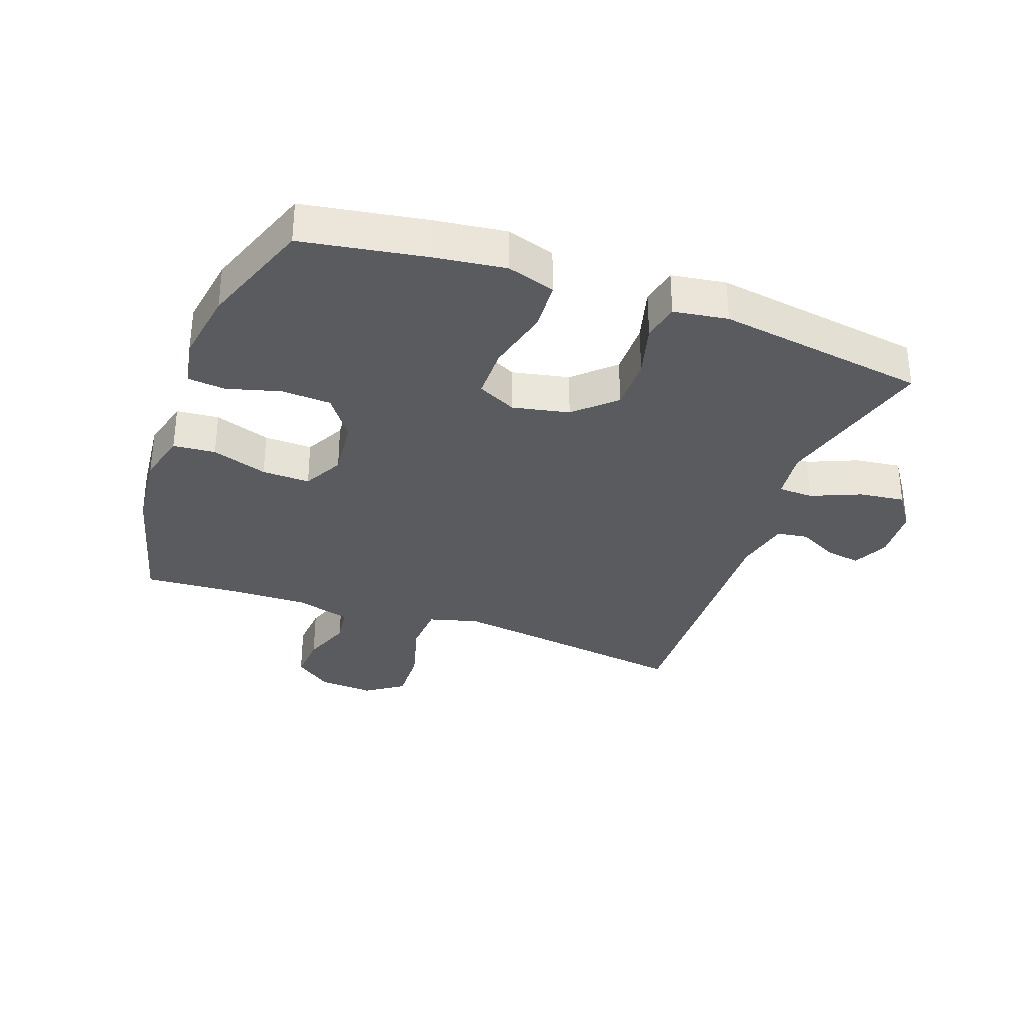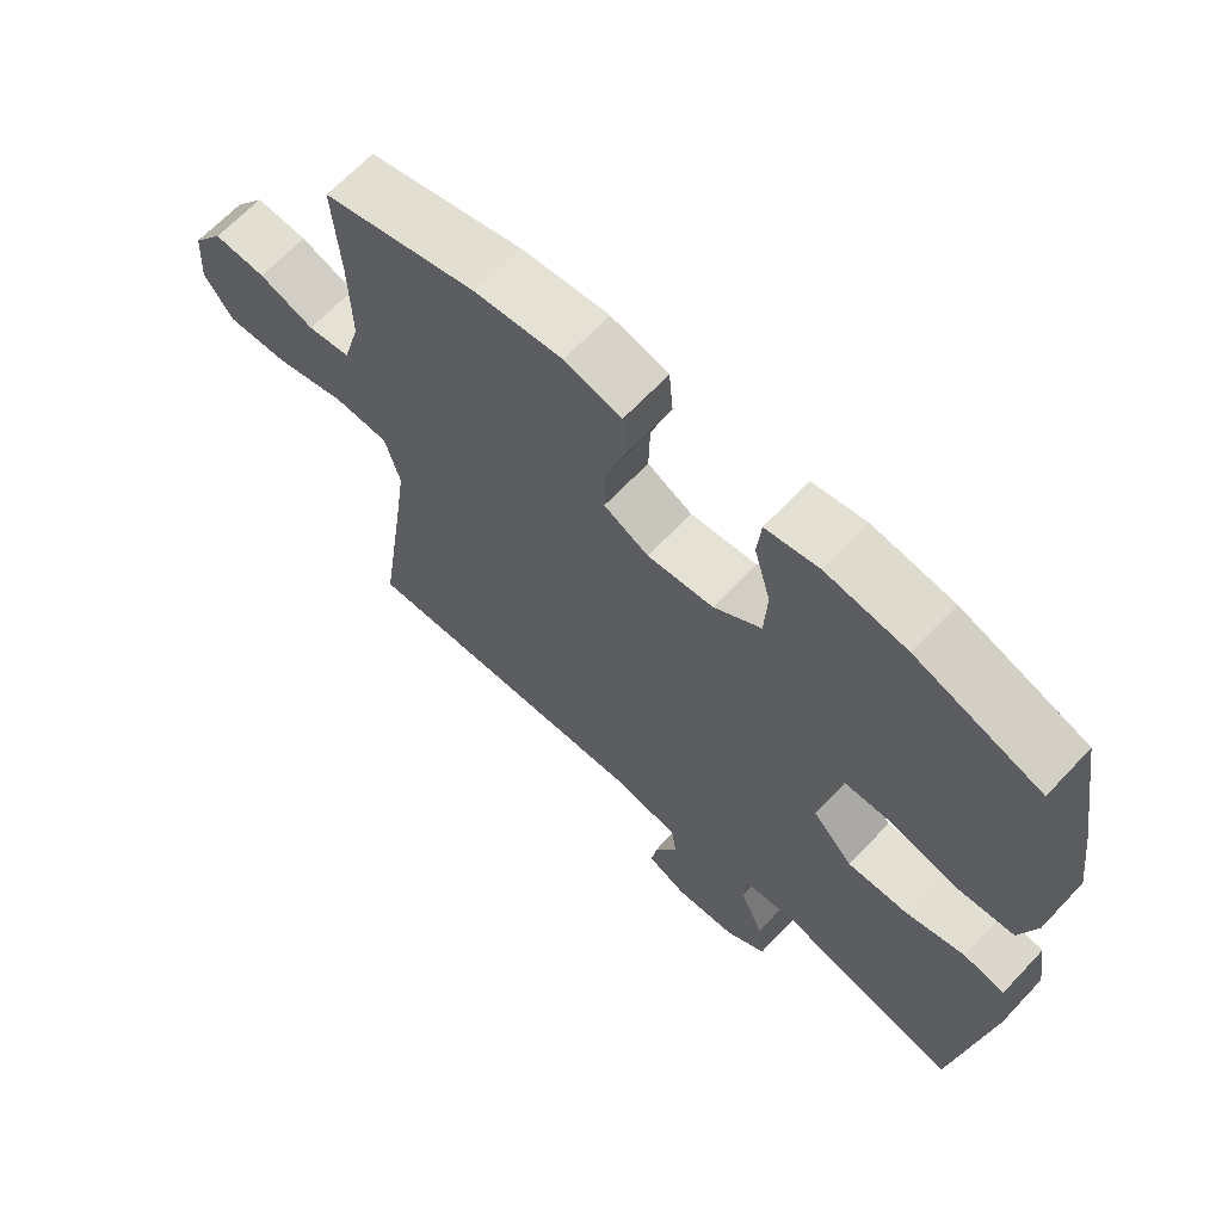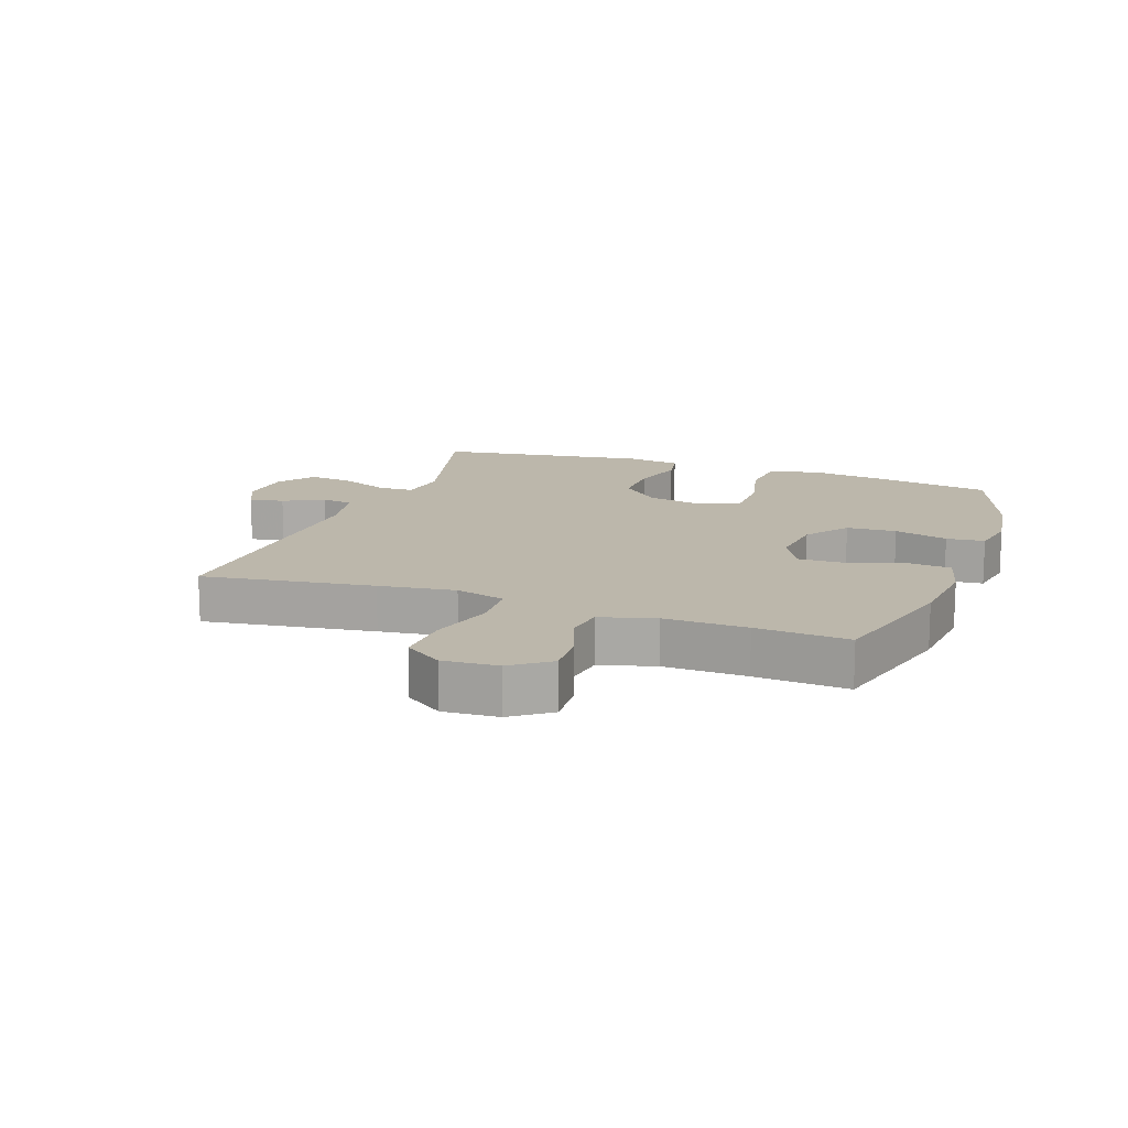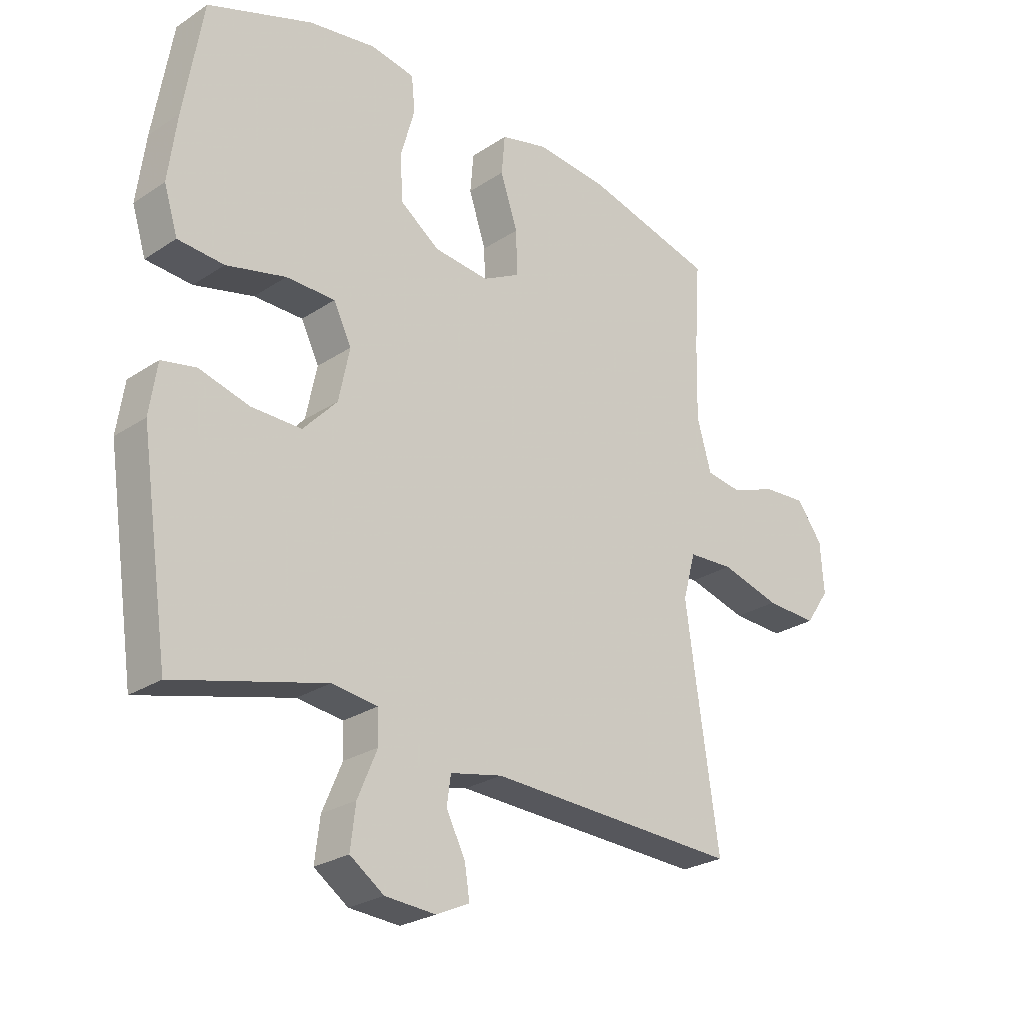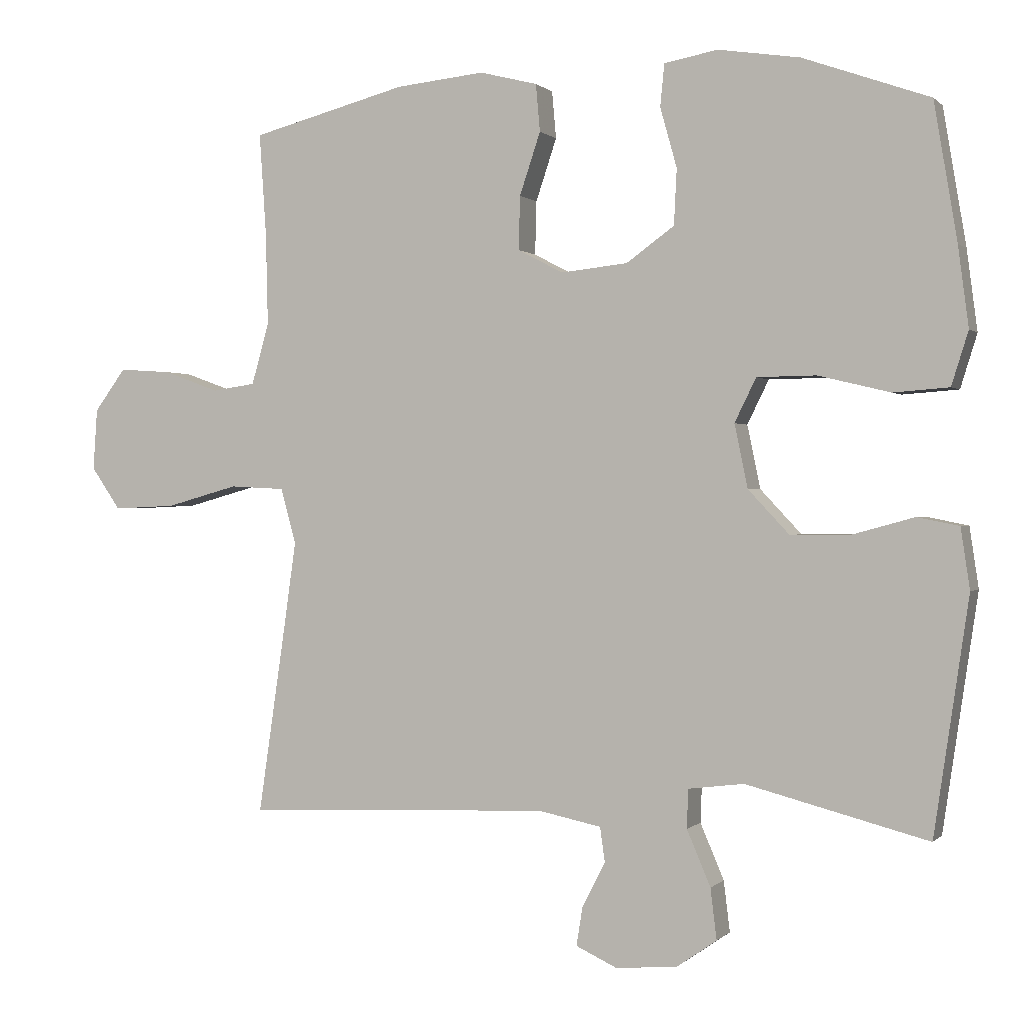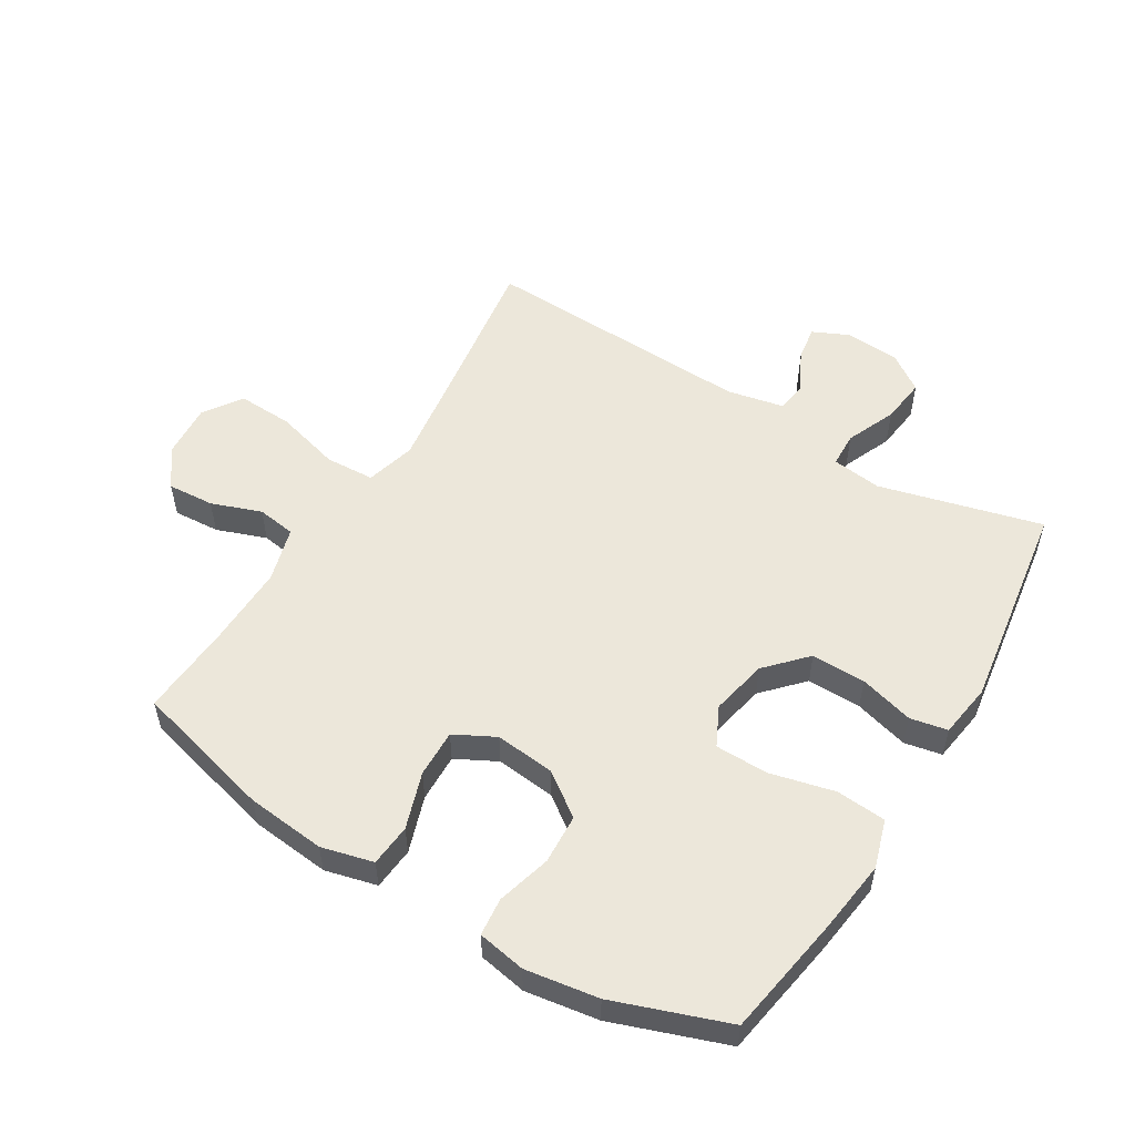
<metadata>
{"format":"obj","ext":"obj","renderer":"f3d","projection":"perspective","resolution":1024,"background":"white","views":[{"elev":-32.8,"azim":70.0,"up":"+Y"},{"elev":65.9,"azim":43.3,"up":"+Z"},{"elev":14.3,"azim":-70.1,"up":"+Y"},{"elev":-25.9,"azim":136.2,"up":"+Z"},{"elev":0.3,"azim":20.1,"up":"+Z"},{"elev":54.0,"azim":31.3,"up":"+Y"}]}
</metadata>
<code>
v 0.5 0.07 0.5
v 0.533 0.07 0.303
v 0.548 0.07 0.188
v 0.524 0.07 0.111
v 0.444 0.07 0.105
v 0.341 0.07 0.13
v 0.256 0.07 0.129
v 0.225 0.07 0.066
v 0.244 0.07 -0.025
v 0.303 0.07 -0.088
v 0.39 0.07 -0.087
v 0.477 0.07 -0.063
v 0.537 0.07 -0.075
v 0.55 0.07 -0.162
v 0.5 0.07 -0.5
v 0.239 0.07 -0.432
v 0.159 0.07 -0.442
v 0.157 0.07 -0.498
v 0.191 0.07 -0.578
v 0.2 0.07 -0.651
v 0.141 0.07 -0.692
v 0.053 0.07 -0.698
v -0.005 0.07 -0.671
v 0.004 0.07 -0.615
v 0.037 0.07 -0.551
v 0.03 0.07 -0.501
v -0.061 0.07 -0.482
v -0.5 0.07 -0.5
v -0.46 0.07 -0.226
v -0.443 0.07 -0.104
v -0.465 0.07 -0.024
v -0.544 0.07 -0.02
v -0.648 0.07 -0.049
v -0.738 0.07 -0.053
v -0.78 0.07 0.008
v -0.774 0.07 0.096
v -0.729 0.07 0.157
v -0.654 0.07 0.152
v -0.574 0.07 0.123
v -0.512 0.07 0.132
v -0.487 0.07 0.22
v -0.49 0.07 0.352
v -0.5 0.07 0.5
v -0.276 0.07 0.559
v -0.149 0.07 0.572
v -0.066 0.07 0.551
v -0.06 0.07 0.483
v -0.09 0.07 0.393
v -0.092 0.07 0.316
v -0.027 0.07 0.282
v 0.069 0.07 0.292
v 0.138 0.07 0.342
v 0.142 0.07 0.422
v 0.118 0.07 0.508
v 0.124 0.07 0.569
v 0.201 0.07 0.583
v 0.318 0.07 0.565
v 0.5 0 0.5
v 0.533 0 0.303
v 0.548 0 0.188
v 0.524 0 0.111
v 0.444 0 0.105
v 0.341 0 0.13
v 0.256 0 0.129
v 0.225 0 0.066
v 0.244 0 -0.025
v 0.303 0 -0.088
v 0.39 0 -0.087
v 0.477 0 -0.063
v 0.537 0 -0.075
v 0.55 0 -0.162
v 0.5 0 -0.5
v 0.239 0 -0.432
v 0.159 0 -0.442
v 0.157 0 -0.498
v 0.191 0 -0.578
v 0.2 0 -0.651
v 0.141 0 -0.692
v 0.053 0 -0.698
v -0.005 0 -0.671
v 0.004 0 -0.615
v 0.037 0 -0.551
v 0.03 0 -0.501
v -0.061 0 -0.482
v -0.5 0 -0.5
v -0.46 0 -0.226
v -0.443 0 -0.104
v -0.465 0 -0.024
v -0.544 0 -0.02
v -0.648 0 -0.049
v -0.738 0 -0.053
v -0.78 0 0.008
v -0.774 0 0.096
v -0.729 0 0.157
v -0.654 0 0.152
v -0.574 0 0.123
v -0.512 0 0.132
v -0.487 0 0.22
v -0.49 0 0.352
v -0.5 0 0.5
v -0.276 0 0.559
v -0.149 0 0.572
v -0.066 0 0.551
v -0.06 0 0.483
v -0.09 0 0.393
v -0.092 0 0.316
v -0.027 0 0.282
v 0.069 0 0.292
v 0.138 0 0.342
v 0.142 0 0.422
v 0.118 0 0.508
v 0.124 0 0.569
v 0.201 0 0.583
v 0.318 0 0.565
f 53 54 55 56
f 52 53 56 57
f 45 46 47 48
f 45 48 49
f 42 43 44 45
f 41 42 45 49
f 40 41 49 50
f 36 37 38 39
f 34 35 36 39
f 32 33 34 39
f 31 32 39 40
f 27 28 29
f 26 27 29 30
f 22 23 24 25
f 20 21 22 25
f 18 19 20 25
f 17 18 25 26
f 13 14 15 16
f 11 12 13 16
f 10 11 16 17
f 9 10 17 26
f 3 4 5 6
f 3 6 7
f 2 3 7
f 52 57 1 2
f 51 52 2 7
f 31 40 50 51
f 31 51 7 8
f 26 30 31
f 8 9 26 31
f 113 112 111 110
f 114 113 110 109
f 105 104 103 102
f 106 105 102
f 102 101 100 99
f 106 102 99 98
f 107 106 98 97
f 96 95 94 93
f 96 93 92 91
f 96 91 90 89
f 97 96 89 88
f 86 85 84
f 87 86 84 83
f 82 81 80 79
f 82 79 78 77
f 82 77 76 75
f 83 82 75 74
f 73 72 71 70
f 73 70 69 68
f 74 73 68 67
f 83 74 67 66
f 63 62 61 60
f 64 63 60
f 64 60 59
f 59 58 114 109
f 64 59 109 108
f 108 107 97 88
f 65 64 108 88
f 88 87 83
f 88 83 66 65
f 1 58 59 2
f 2 59 60 3
f 3 60 61 4
f 4 61 62 5
f 5 62 63 6
f 6 63 64 7
f 7 64 65 8
f 8 65 66 9
f 9 66 67 10
f 10 67 68 11
f 11 68 69 12
f 12 69 70 13
f 13 70 71 14
f 14 71 72 15
f 15 72 73 16
f 16 73 74 17
f 17 74 75 18
f 18 75 76 19
f 19 76 77 20
f 20 77 78 21
f 21 78 79 22
f 22 79 80 23
f 23 80 81 24
f 24 81 82 25
f 25 82 83 26
f 26 83 84 27
f 27 84 85 28
f 28 85 86 29
f 29 86 87 30
f 30 87 88 31
f 31 88 89 32
f 32 89 90 33
f 33 90 91 34
f 34 91 92 35
f 35 92 93 36
f 36 93 94 37
f 37 94 95 38
f 38 95 96 39
f 39 96 97 40
f 40 97 98 41
f 41 98 99 42
f 42 99 100 43
f 43 100 101 44
f 44 101 102 45
f 45 102 103 46
f 46 103 104 47
f 47 104 105 48
f 48 105 106 49
f 49 106 107 50
f 50 107 108 51
f 51 108 109 52
f 52 109 110 53
f 53 110 111 54
f 54 111 112 55
f 55 112 113 56
f 56 113 114 57
f 57 114 58 1

</code>
